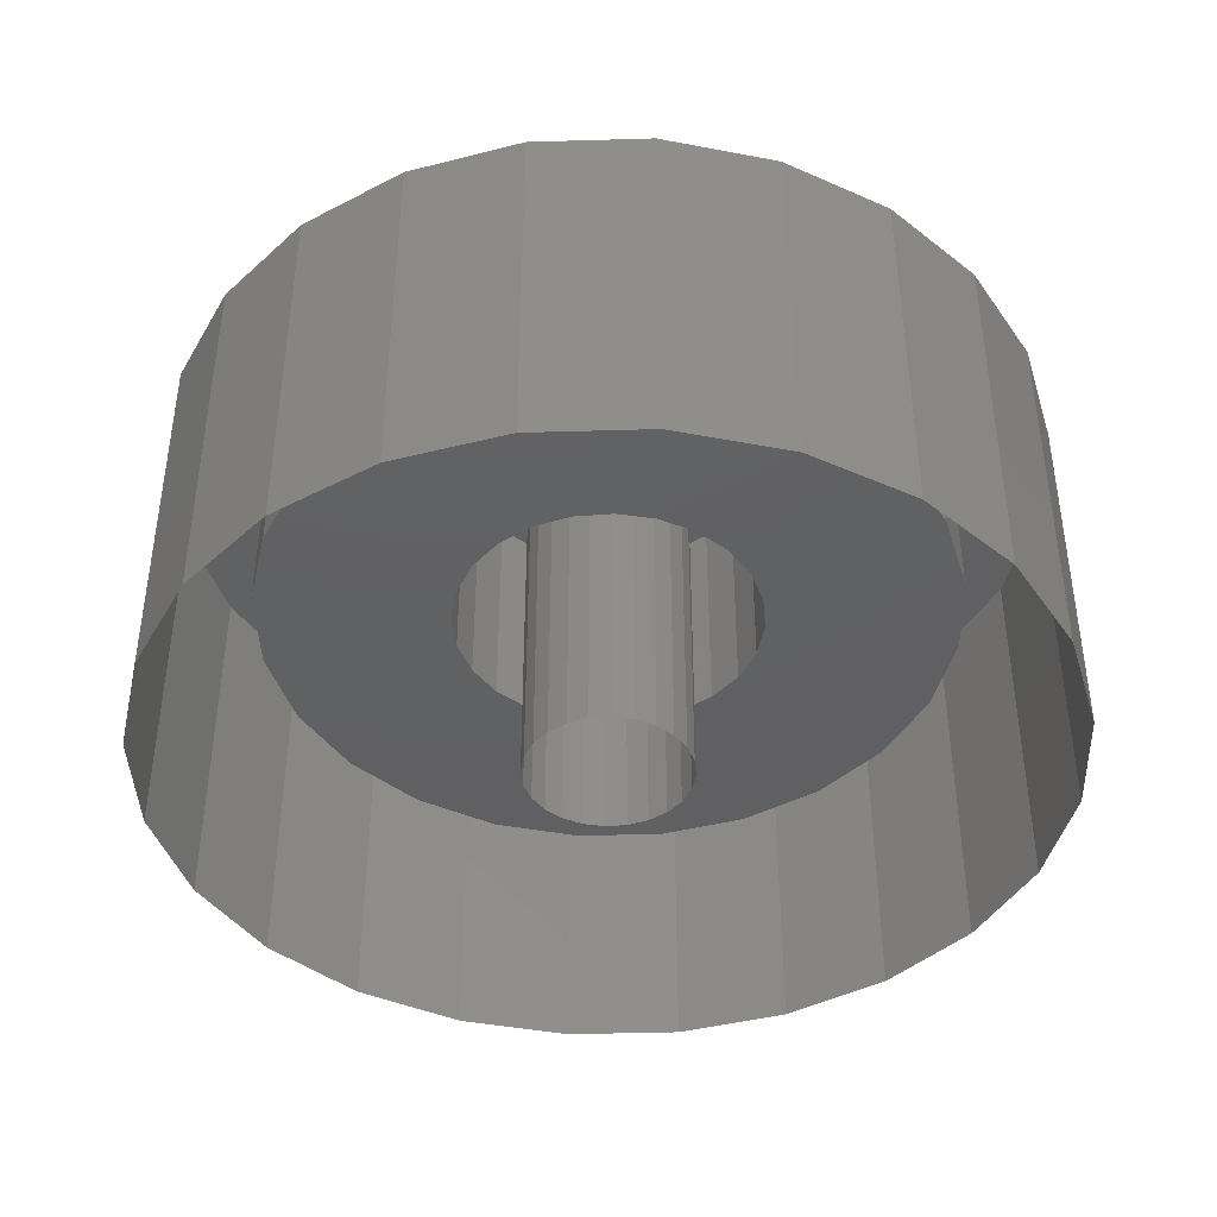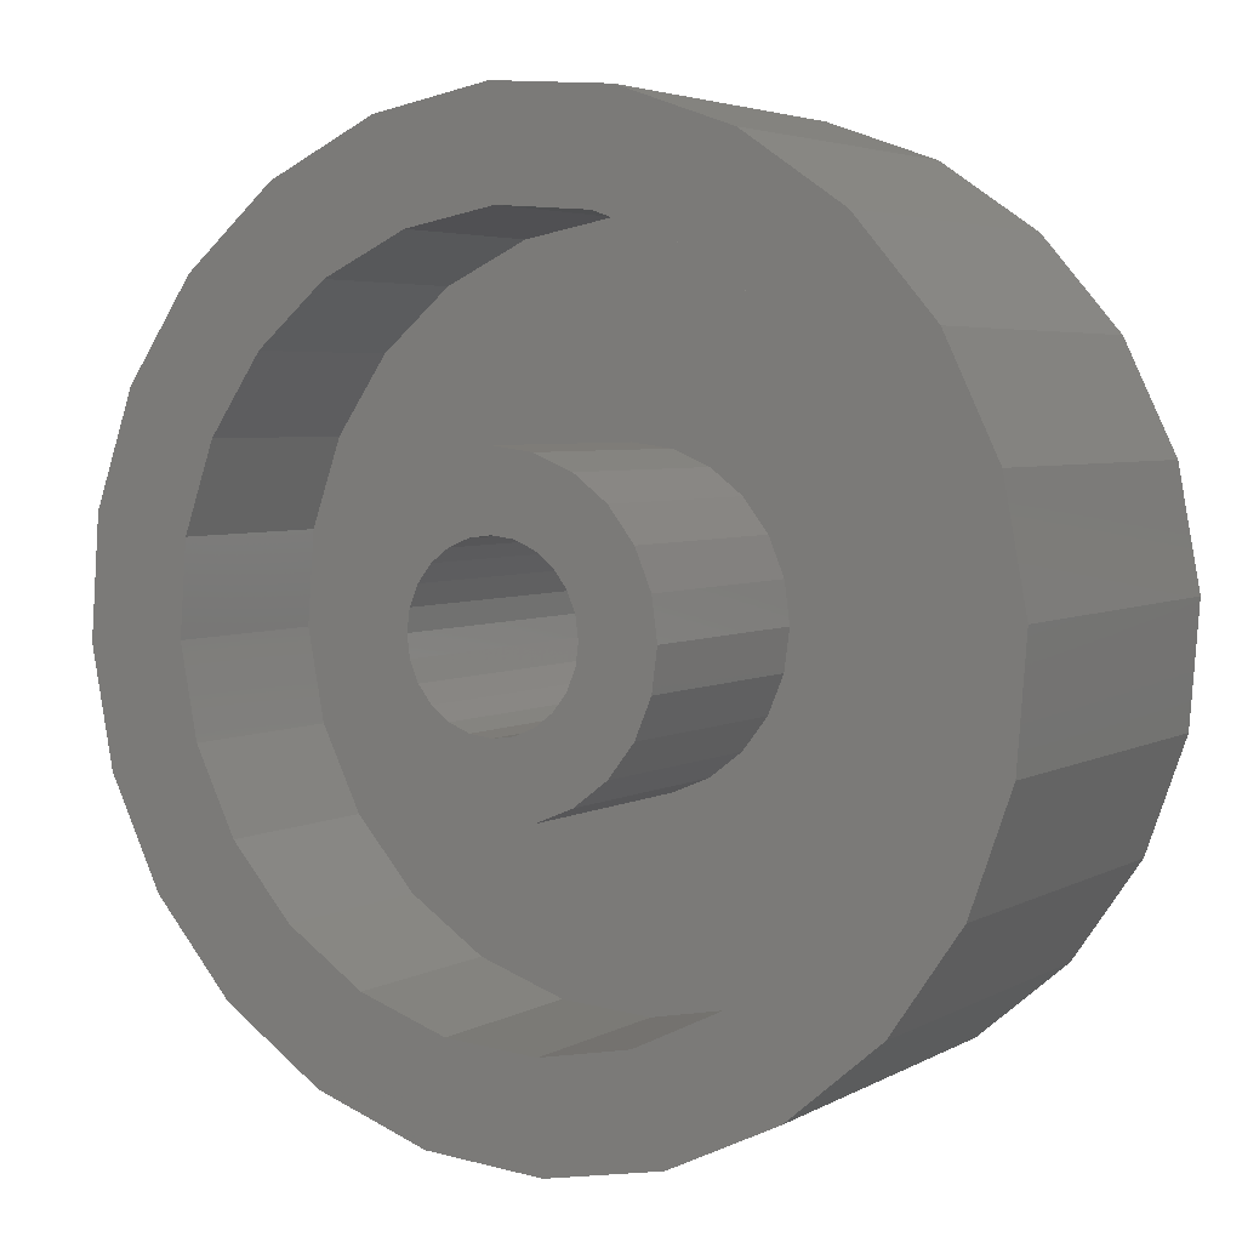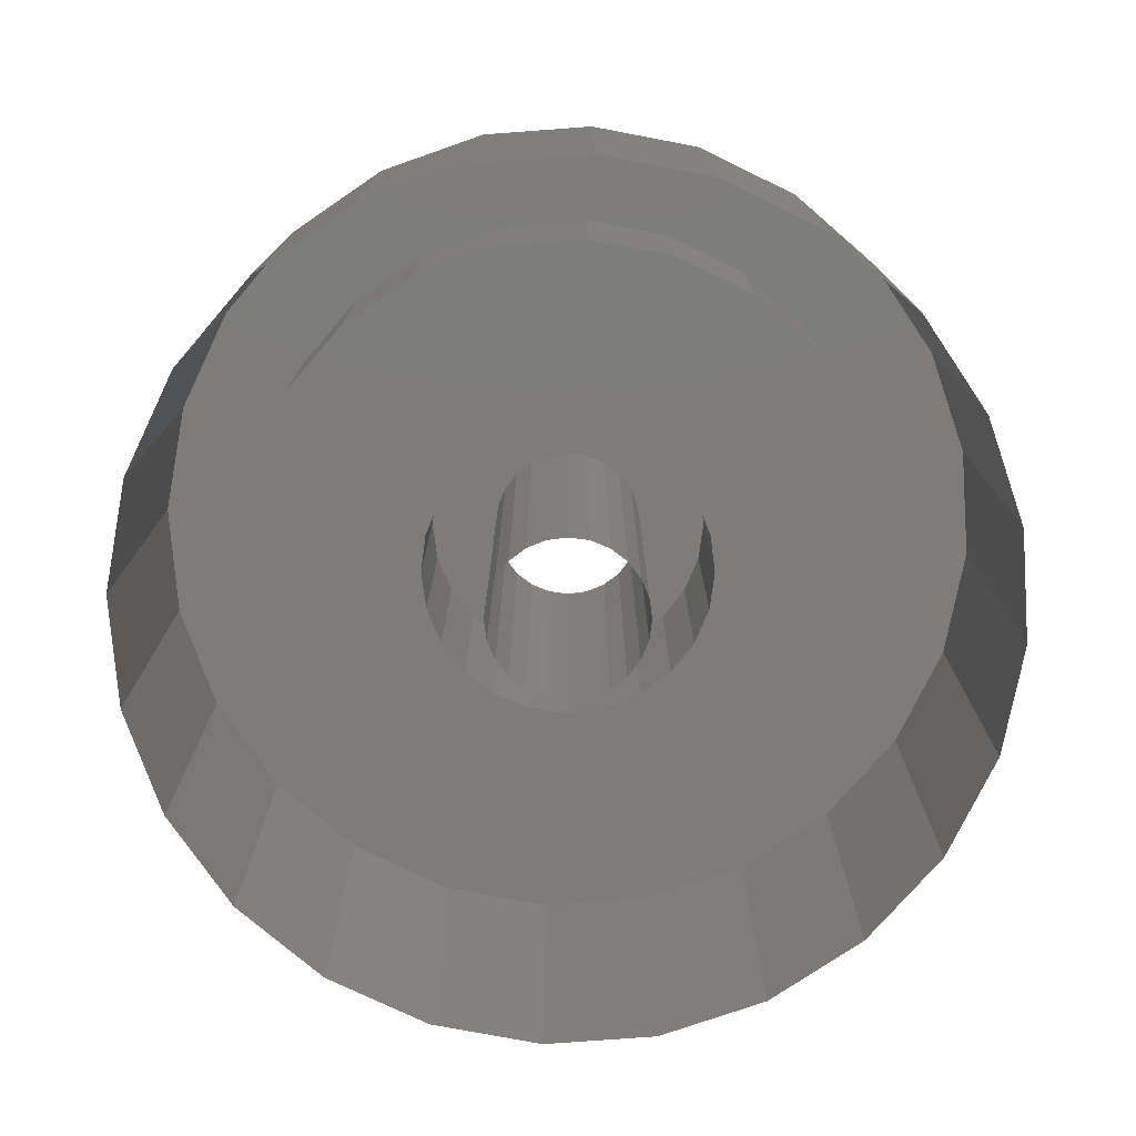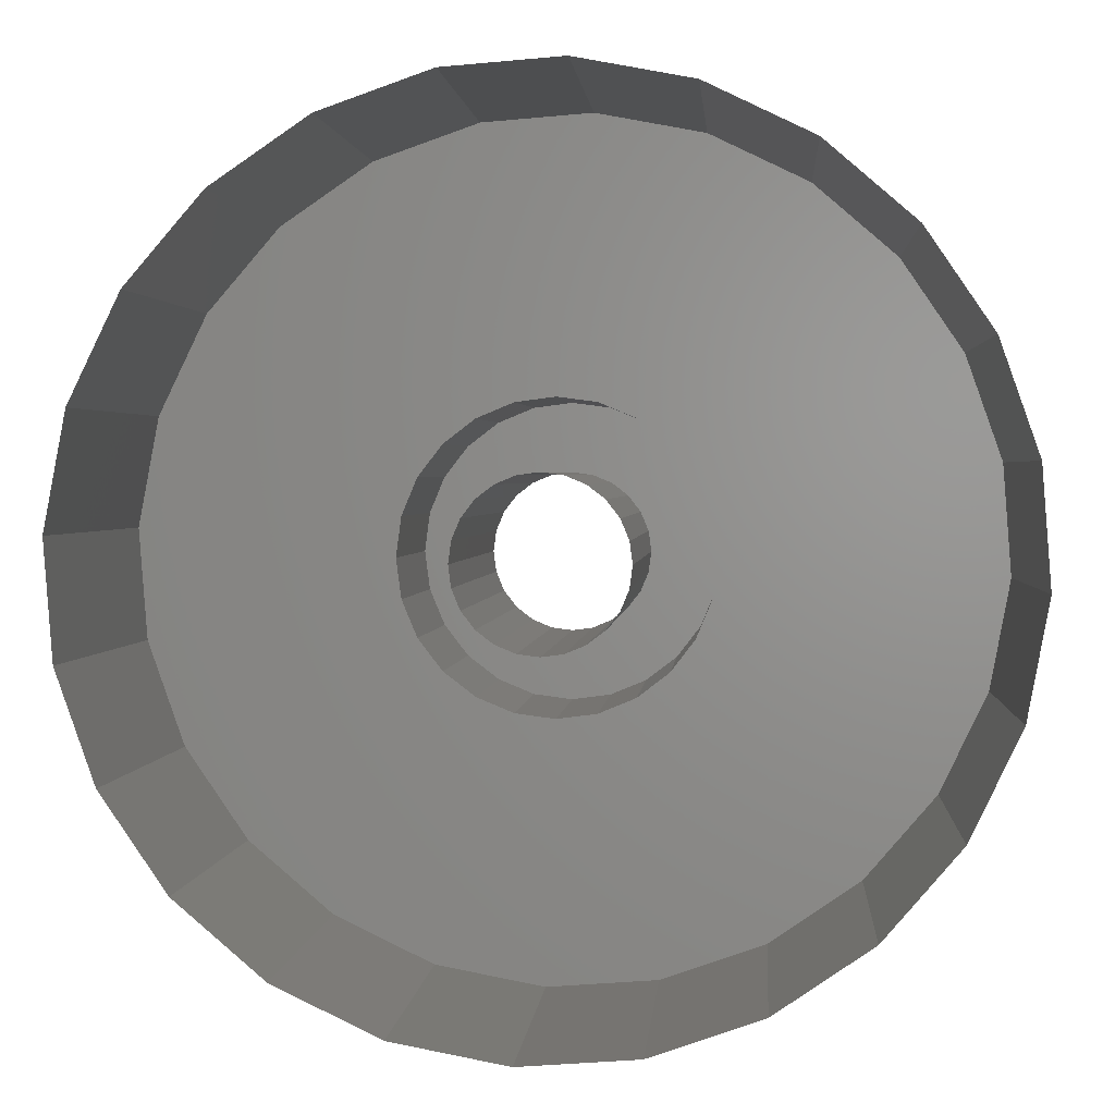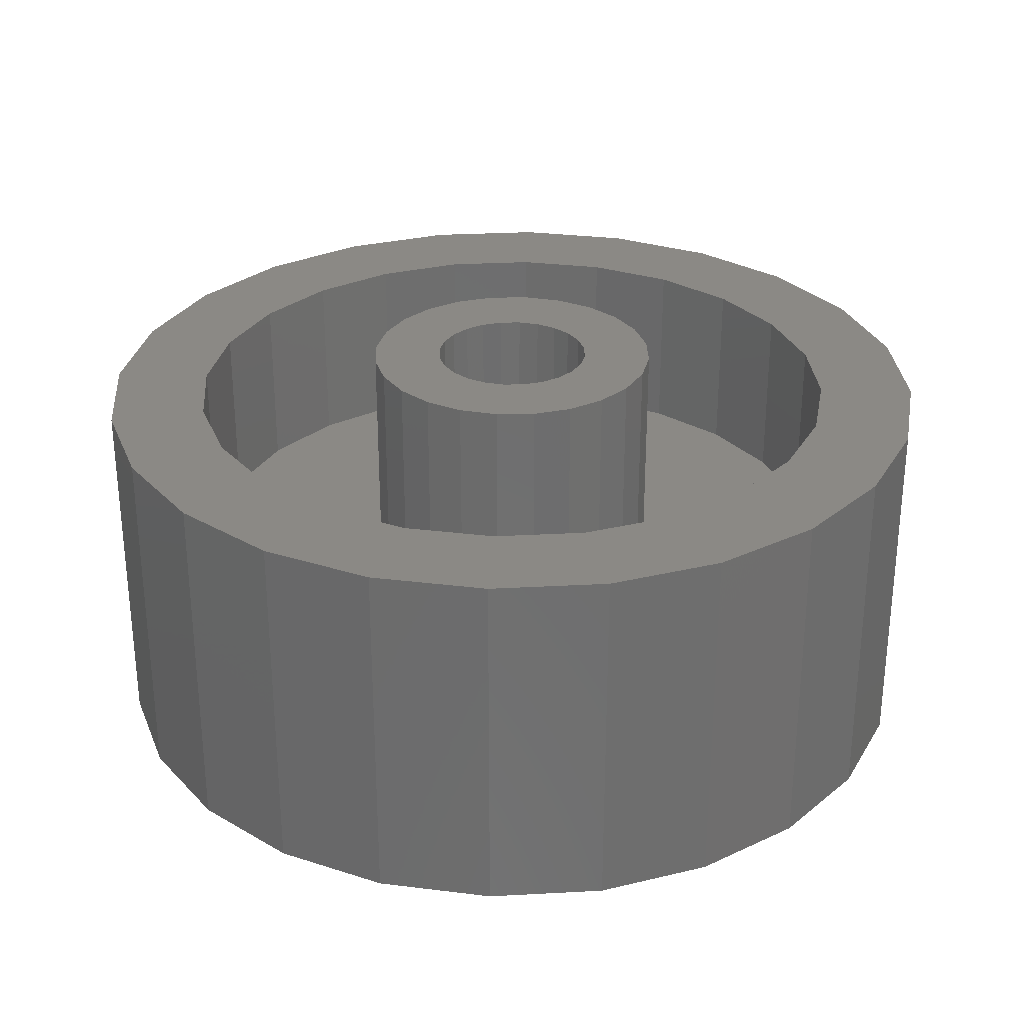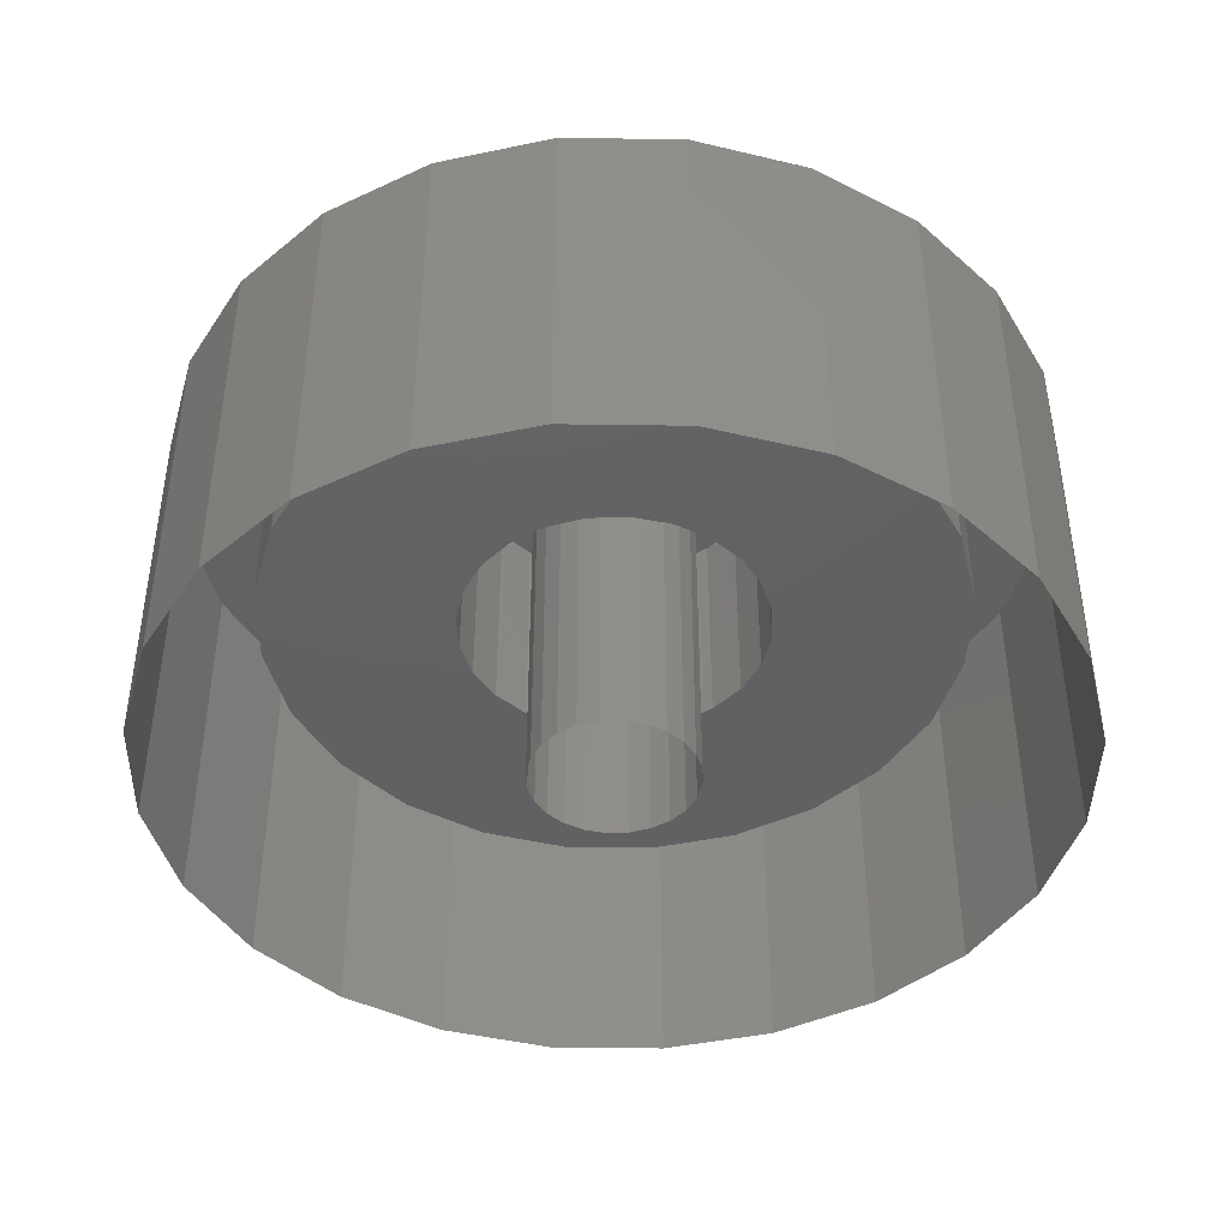
<metadata>
{"format":"stl","ext":"stl","renderer":"f3d","projection":"perspective","resolution":1024,"background":"white","views":[{"elev":-41.8,"azim":117.7,"up":"+Z"},{"elev":4.2,"azim":30.5,"up":"+Y"},{"elev":-75.9,"azim":-120.1,"up":"+Z"},{"elev":1.8,"azim":-175.7,"up":"+Y"},{"elev":29.4,"azim":21.1,"up":"+Z"},{"elev":-42.8,"azim":-65.3,"up":"+Z"}]}
</metadata>
<code>
# stl→obj: 192 verts, 336 faces
v 6.389e-16 -1.097 5.5
v 0.284 -1.06 -1.41e-15
v 6.389e-16 -1.097 -1.41e-15
v 0.284 -1.06 5.5
v 0.9502 -0.5486 5.5
v 0.7759 -0.7759 -1.41e-15
v 0.7759 -0.7759 5.5
v 0.9502 -0.5486 -1.41e-15
v 0.9502 0.5486 5.5
v 1.06 0.284 -1.41e-15
v 1.06 0.284 5.5
v 0.9502 0.5486 -1.41e-15
v -0.5486 -0.9502 5.5
v -0.284 -1.06 -1.41e-15
v -0.5486 -0.9502 -1.41e-15
v -0.284 -1.06 5.5
v 0.7759 0.7759 5.5
v 0.5486 0.9502 -1.41e-15
v 0.7759 0.7759 -1.41e-15
v 0.5486 0.9502 5.5
v 0.5486 -0.9502 5.5
v 0.5486 -0.9502 -1.41e-15
v -1.097 1.432e-16 -1.41e-15
v -1.06 -0.284 5.5
v -1.06 -0.284 -1.41e-15
v -1.097 1.432e-16 5.5
v 0.284 1.06 -1.41e-15
v 0.284 1.06 5.5
v -0.284 1.06 5.5
v -0.5486 0.9502 -1.41e-15
v -0.284 1.06 -1.41e-15
v -0.5486 0.9502 5.5
v -0.9502 -0.5486 -1.41e-15
v -0.7759 -0.7759 5.5
v -0.7759 -0.7759 -1.41e-15
v -0.9502 -0.5486 5.5
v -8.372e-16 1.097 -1.41e-15
v -8.372e-16 1.097 5.5
v 1.06 -0.284 5.5
v 1.06 -0.284 -1.41e-15
v 1.097 1.102e-16 5.5
v 1.097 1.102e-16 -1.41e-15
v -0.9502 0.5486 -1.41e-15
v -1.06 0.284 5.5
v -1.06 0.284 -1.41e-15
v -0.9502 0.5486 5.5
v -0.7759 0.7759 -1.41e-15
v -0.7759 0.7759 5.5
v 5.354 -2.708 0
v 4.471 -4.002 5
v 4.471 -4.002 0
v 5.354 -2.708 5
v 2.708 5.354 5
v 4.002 4.471 0
v 2.708 5.354 0
v 4.002 4.471 5
v -5.991 -0.3317 5
v -5.701 -1.871 0
v -5.701 -1.871 5
v -5.991 -0.3317 0
v -5.022 -3.283 0
v -5.022 -3.283 5
v -1.871 5.701 5
v -0.3317 5.991 0
v -1.871 5.701 0
v -0.3317 5.991 5
v -5.354 2.708 5
v -5.873 1.23 0
v -5.873 1.23 5
v -5.354 2.708 0
v 5.991 0.3317 0
v 5.873 -1.23 5
v 5.873 -1.23 0
v 5.991 0.3317 5
v -4.002 -4.471 5
v -4.651 -0.2575 5
v -4.426 -1.453 5
v -3.899 -2.549 5
v -2.708 -5.354 5
v -3.107 -3.471 5
v -2.103 -4.157 5
v -1.23 -5.873 5
v -0.9551 -4.56 5
v 0.3317 -5.991 5
v 0.2575 -4.651 5
v 1.453 -4.426 5
v 1.871 -5.701 5
v 2.549 -3.899 5
v 3.283 -5.022 5
v 3.471 -3.107 5
v 4.157 -2.103 5
v 4.56 -0.9551 5
v 4.651 0.2575 5
v 5.022 3.283 5
v 5.701 1.871 5
v -4.471 4.002 5
v -4.56 0.9551 5
v -4.157 2.103 5
v -3.283 5.022 5
v -3.471 3.107 5
v -2.549 3.899 5
v -1.453 4.426 5
v -0.2575 4.651 5
v 1.23 5.873 5
v 0.9551 4.56 5
v 2.103 4.157 5
v 3.107 3.471 5
v 3.899 2.549 5
v 4.426 1.453 5
v 5.701 1.871 0
v 0.3317 -5.991 0
v 1.871 -5.701 0
v -4.002 -4.471 0
v -2.708 -5.354 0
v -1.23 -5.873 0
v 1.23 5.873 0
v 5.022 3.283 0
v -4.471 4.002 0
v -3.283 5.022 0
v 3.283 -5.022 0
v -1.989 -0.533 5.5
v -1.989 0.533 5.5
v -2.059 1.057e-15 5.5
v -1.783 1.03 5.5
v -1.783 -1.03 5.5
v -1.456 1.456 5.5
v -1.456 -1.456 5.5
v -1.03 -1.783 5.5
v -0.533 -1.989 5.5
v -1.322e-16 -2.059 5.5
v 0.533 -1.989 5.5
v 1.03 -1.783 5.5
v 1.456 -1.456 5.5
v -1.03 1.783 5.5
v -0.533 1.989 5.5
v 2.247e-15 2.059 5.5
v 0.533 1.989 5.5
v 1.03 1.783 5.5
v 1.456 1.456 5.5
v 1.783 -1.03 5.5
v 1.783 1.03 5.5
v 1.989 -0.533 5.5
v 1.989 0.533 5.5
v 2.059 -9.033e-16 5.5
v 1.453 -4.426 2.5
v 0.2575 -4.651 2.5
v -1.456 -1.456 2.5
v -1.783 -1.03 2.5
v -0.533 -1.989 2.5
v -1.322e-16 -2.059 2.5
v 4.157 -2.103 2.5
v 4.56 -0.9551 2.5
v -1.03 1.783 2.5
v -1.456 1.456 2.5
v 1.03 1.783 2.5
v 0.533 1.989 2.5
v 2.059 -9.033e-16 2.5
v 1.989 -0.533 2.5
v 1.783 -1.03 2.5
v -0.9551 -4.56 2.5
v -2.103 -4.157 2.5
v -1.989 -0.533 2.5
v -2.059 1.057e-15 2.5
v 1.456 1.456 2.5
v 0.533 -1.989 2.5
v 3.471 -3.107 2.5
v 2.549 -3.899 2.5
v 3.899 2.549 2.5
v 3.107 3.471 2.5
v -3.899 -2.549 2.5
v -3.107 -3.471 2.5
v -2.549 3.899 2.5
v -1.453 4.426 2.5
v -4.651 -0.2575 2.5
v -4.426 -1.453 2.5
v -0.2575 4.651 2.5
v -3.471 3.107 2.5
v -1.03 -1.783 2.5
v 1.783 1.03 2.5
v -4.157 2.103 2.5
v -1.989 0.533 2.5
v -1.783 1.03 2.5
v 0.9551 4.56 2.5
v 1.03 -1.783 2.5
v 1.456 -1.456 2.5
v 2.247e-15 2.059 2.5
v -0.533 1.989 2.5
v 2.103 4.157 2.5
v 4.426 1.453 2.5
v 4.651 0.2575 2.5
v -4.56 0.9551 2.5
v 1.989 0.533 2.5
f 1 2 3
f 2 1 4
f 5 6 7
f 6 5 8
f 9 10 11
f 10 9 12
f 13 14 15
f 14 13 16
f 17 18 19
f 18 17 20
f 21 6 22
f 6 21 7
f 23 24 25
f 24 23 26
f 17 12 9
f 12 17 19
f 20 27 18
f 27 20 28
f 29 30 31
f 30 29 32
f 33 34 35
f 34 33 36
f 28 37 27
f 37 28 38
f 4 22 2
f 22 4 21
f 39 8 5
f 8 39 40
f 41 40 39
f 40 41 42
f 16 3 14
f 3 16 1
f 38 31 37
f 31 38 29
f 43 44 45
f 44 43 46
f 45 26 23
f 26 45 44
f 25 36 33
f 36 25 24
f 11 42 41
f 42 11 10
f 34 15 35
f 15 34 13
f 47 46 43
f 46 47 48
f 32 47 30
f 47 32 48
f 49 50 51
f 50 49 52
f 53 54 55
f 54 53 56
f 57 58 59
f 58 57 60
f 59 61 62
f 61 59 58
f 63 64 65
f 64 63 66
f 67 68 69
f 68 67 70
f 71 72 73
f 72 71 74
f 75 76 62
f 76 75 77
f 77 75 78
f 78 75 79
f 78 79 80
f 80 79 81
f 81 79 82
f 81 82 83
f 83 82 84
f 83 84 85
f 85 84 86
f 86 84 87
f 86 87 88
f 88 87 89
f 88 89 90
f 90 89 50
f 90 50 91
f 91 50 92
f 92 50 52
f 92 52 93
f 93 52 94
f 94 52 95
f 95 52 72
f 95 72 74
f 59 69 57
f 69 59 67
f 67 59 62
f 67 62 96
f 96 62 76
f 96 76 97
f 96 97 98
f 96 98 99
f 99 98 100
f 99 100 101
f 99 101 63
f 63 101 102
f 63 102 66
f 66 102 103
f 66 103 104
f 104 103 105
f 104 105 106
f 104 106 53
f 53 106 107
f 53 107 56
f 56 107 108
f 56 108 109
f 56 109 94
f 94 109 93
f 110 74 71
f 74 110 95
f 87 111 112
f 111 87 84
f 62 113 75
f 113 62 61
f 82 114 115
f 114 82 79
f 66 116 64
f 116 66 104
f 104 55 116
f 55 104 53
f 117 95 110
f 95 117 94
f 96 70 67
f 70 96 118
f 79 113 114
f 113 79 75
f 69 60 57
f 60 69 68
f 73 52 49
f 52 73 72
f 96 119 118
f 119 96 99
f 50 120 51
f 120 50 89
f 84 115 111
f 115 84 82
f 54 94 117
f 94 54 56
f 89 112 120
f 112 89 87
f 99 65 119
f 65 99 63
f 121 122 123
f 122 121 124
f 124 121 125
f 124 125 126
f 126 125 127
f 126 127 128
f 126 128 26
f 26 128 24
f 24 128 36
f 36 128 129
f 36 129 34
f 34 129 13
f 13 129 16
f 16 129 130
f 16 130 1
f 1 130 131
f 1 131 4
f 4 131 21
f 21 131 132
f 21 132 7
f 7 132 5
f 5 132 39
f 39 132 133
f 39 133 41
f 26 134 126
f 134 26 44
f 134 44 46
f 134 46 135
f 135 46 48
f 135 48 32
f 135 32 29
f 135 29 136
f 136 29 38
f 136 38 28
f 136 28 137
f 137 28 20
f 137 20 138
f 138 20 17
f 138 17 9
f 138 9 11
f 138 11 139
f 139 11 41
f 139 41 133
f 139 133 140
f 139 140 141
f 141 140 142
f 141 142 143
f 143 142 144
f 85 145 146
f 145 85 86
f 125 147 127
f 147 125 148
f 130 149 150
f 149 130 129
f 92 151 91
f 151 92 152
f 126 153 154
f 153 126 134
f 137 155 156
f 155 137 138
f 157 142 158
f 142 157 144
f 158 140 159
f 140 158 142
f 81 160 161
f 160 81 83
f 123 162 121
f 162 123 163
f 138 164 155
f 164 138 139
f 131 150 165
f 150 131 130
f 88 166 167
f 166 88 90
f 107 168 108
f 168 107 169
f 170 80 171
f 80 170 78
f 102 172 173
f 172 102 101
f 174 77 175
f 77 174 76
f 80 161 171
f 161 80 81
f 103 173 176
f 173 103 102
f 101 177 172
f 177 101 100
f 129 178 149
f 178 129 128
f 164 141 179
f 141 164 139
f 86 167 145
f 167 86 88
f 177 98 180
f 98 177 100
f 124 181 122
f 181 124 182
f 128 147 178
f 147 128 127
f 91 166 90
f 166 91 151
f 122 163 123
f 163 122 181
f 105 176 183
f 176 105 103
f 133 184 185
f 184 133 132
f 83 146 160
f 146 83 85
f 135 186 187
f 186 135 136
f 159 133 185
f 133 159 140
f 107 188 169
f 188 107 106
f 161 162 163
f 162 161 160
f 162 160 148
f 148 160 147
f 147 160 178
f 178 160 149
f 149 160 146
f 149 146 150
f 150 146 165
f 165 146 145
f 165 145 184
f 184 145 185
f 185 145 167
f 185 167 159
f 159 167 158
f 158 167 157
f 157 167 188
f 188 167 169
f 169 167 166
f 169 166 168
f 168 166 151
f 168 151 189
f 189 151 152
f 189 152 190
f 175 191 174
f 191 175 180
f 180 175 170
f 180 170 177
f 177 170 171
f 177 171 172
f 172 171 161
f 172 161 163
f 172 163 181
f 172 181 173
f 173 181 182
f 173 182 154
f 173 154 153
f 173 153 176
f 176 153 187
f 176 187 186
f 176 186 183
f 183 186 156
f 183 156 155
f 183 155 188
f 188 155 164
f 188 164 179
f 188 179 192
f 188 192 157
f 132 165 184
f 165 132 131
f 191 76 174
f 76 191 97
f 109 190 93
f 190 109 189
f 180 97 191
f 97 180 98
f 108 189 109
f 189 108 168
f 93 152 92
f 152 93 190
f 175 78 170
f 78 175 77
f 121 148 125
f 148 121 162
f 126 182 124
f 182 126 154
f 134 187 153
f 187 134 135
f 136 156 186
f 156 136 137
f 192 144 157
f 144 192 143
f 179 143 192
f 143 179 141
f 106 183 188
f 183 106 105

</code>
